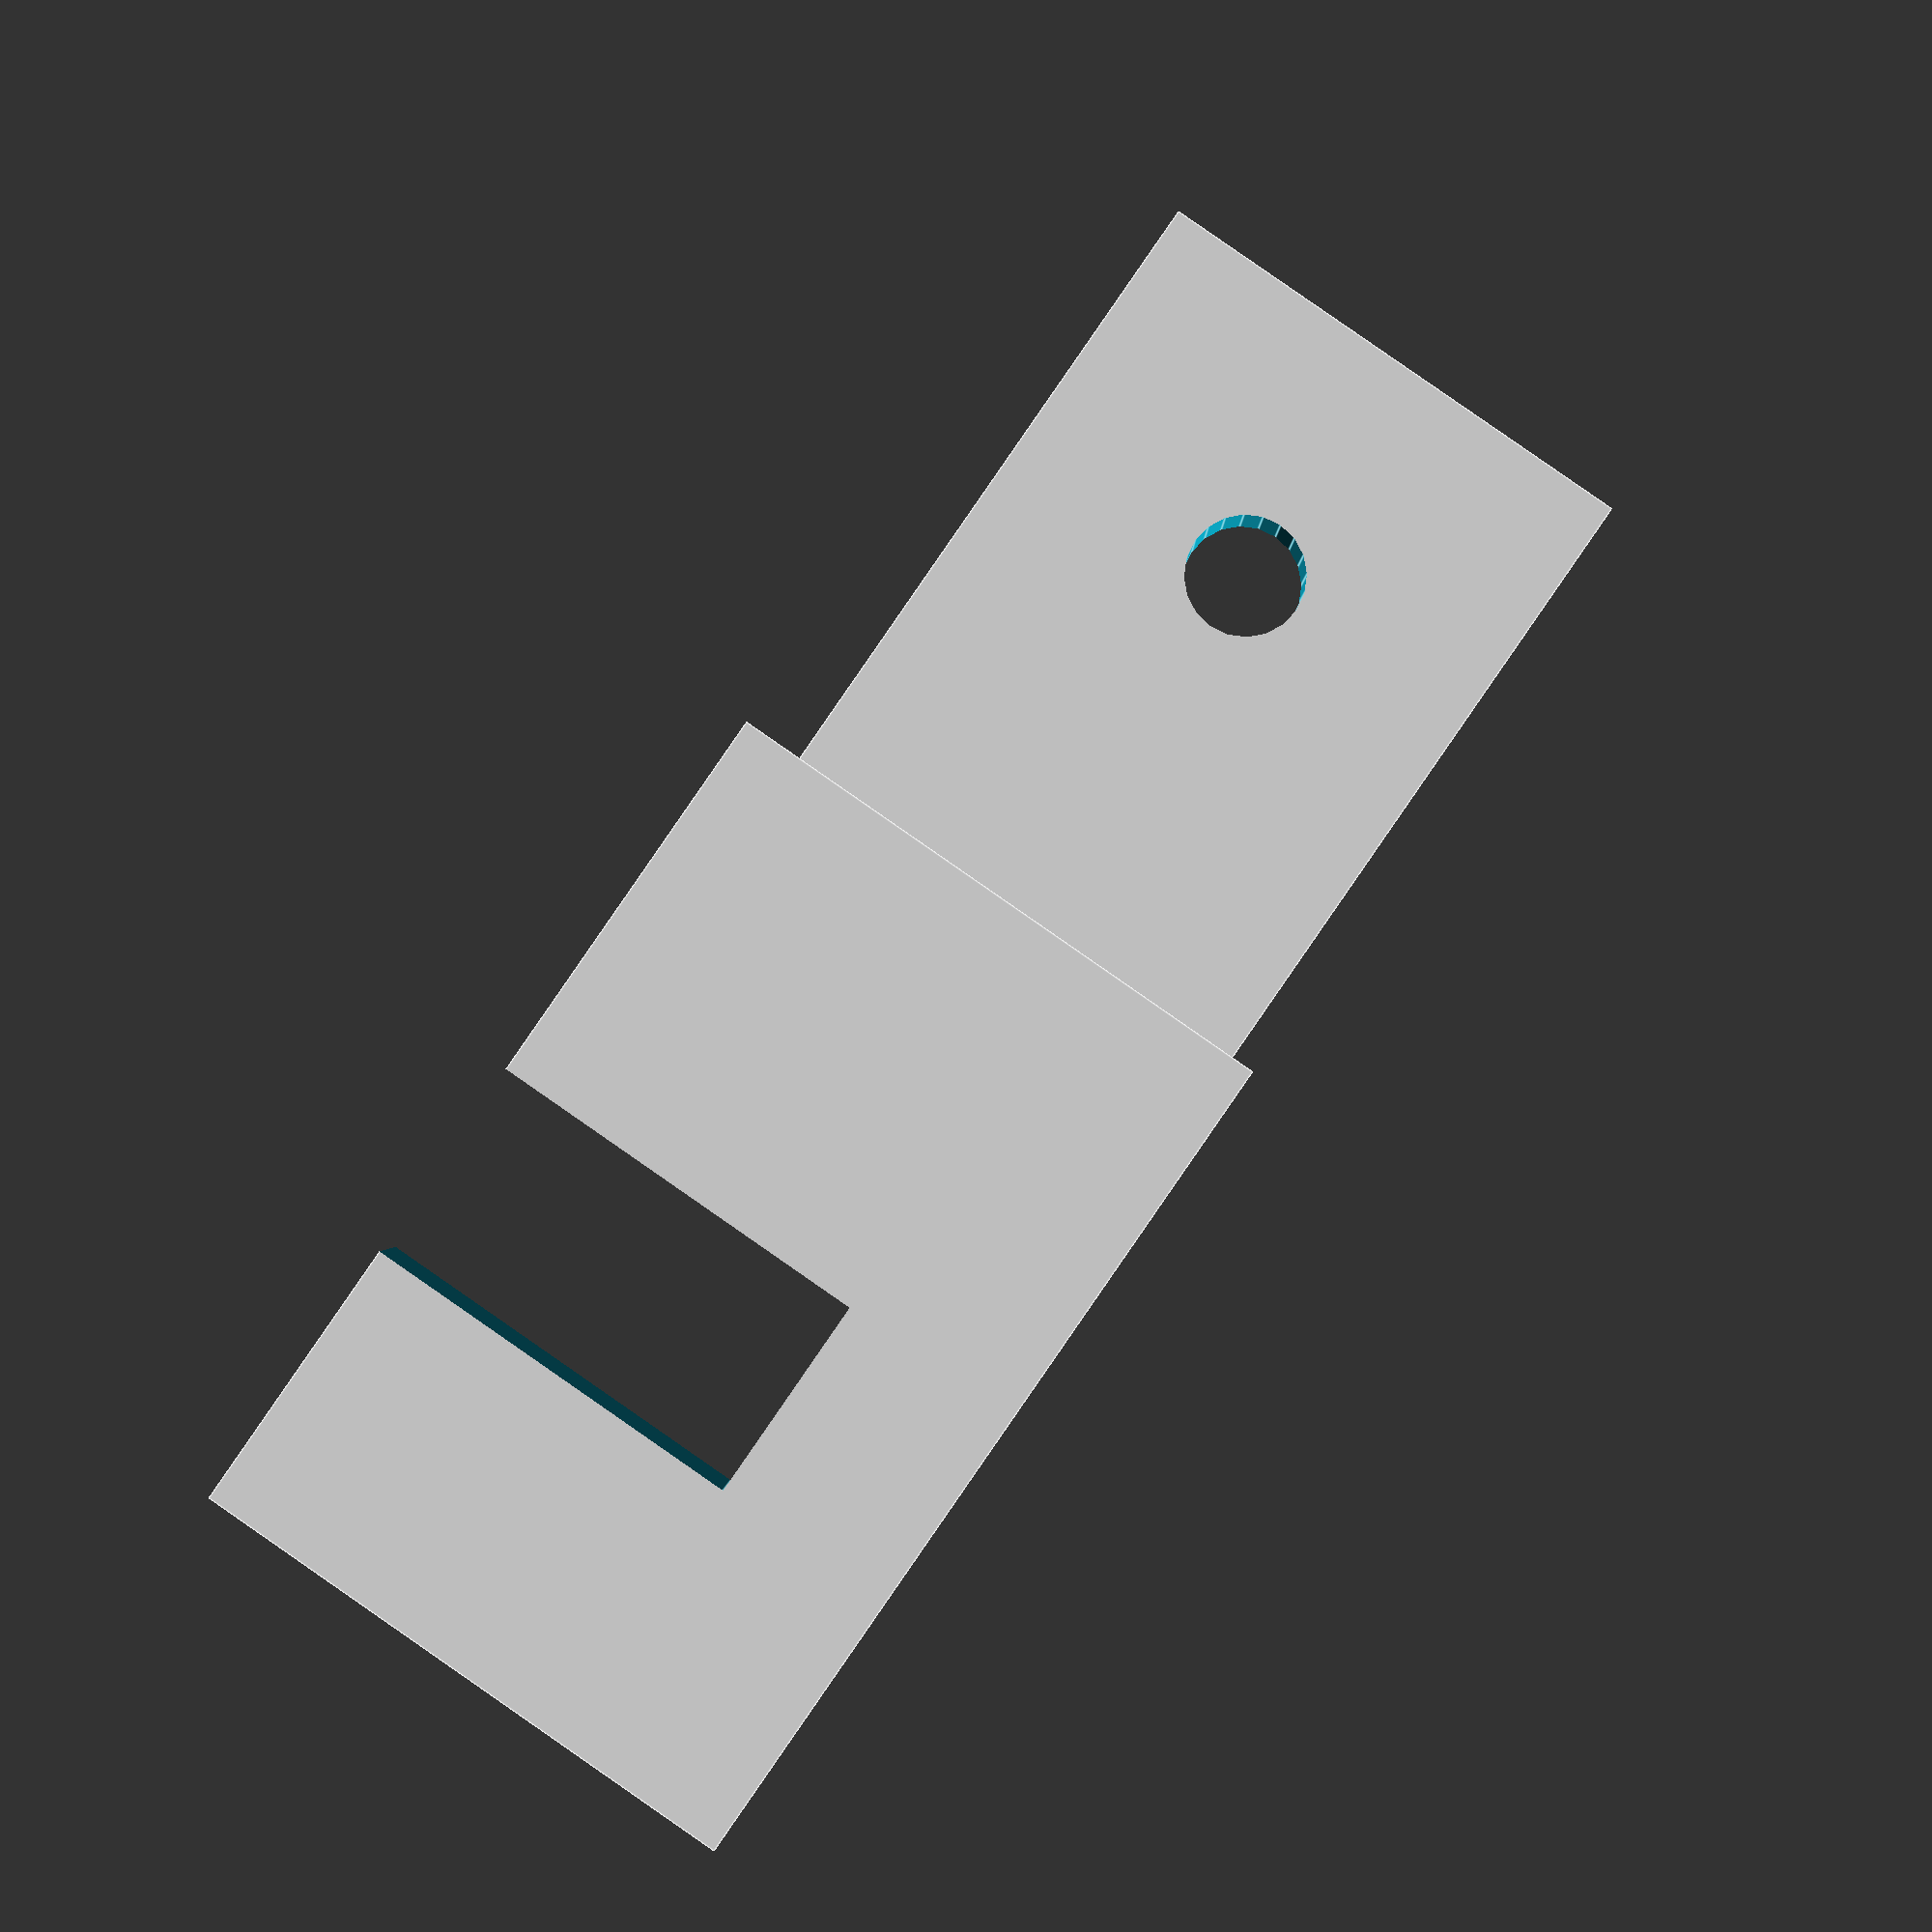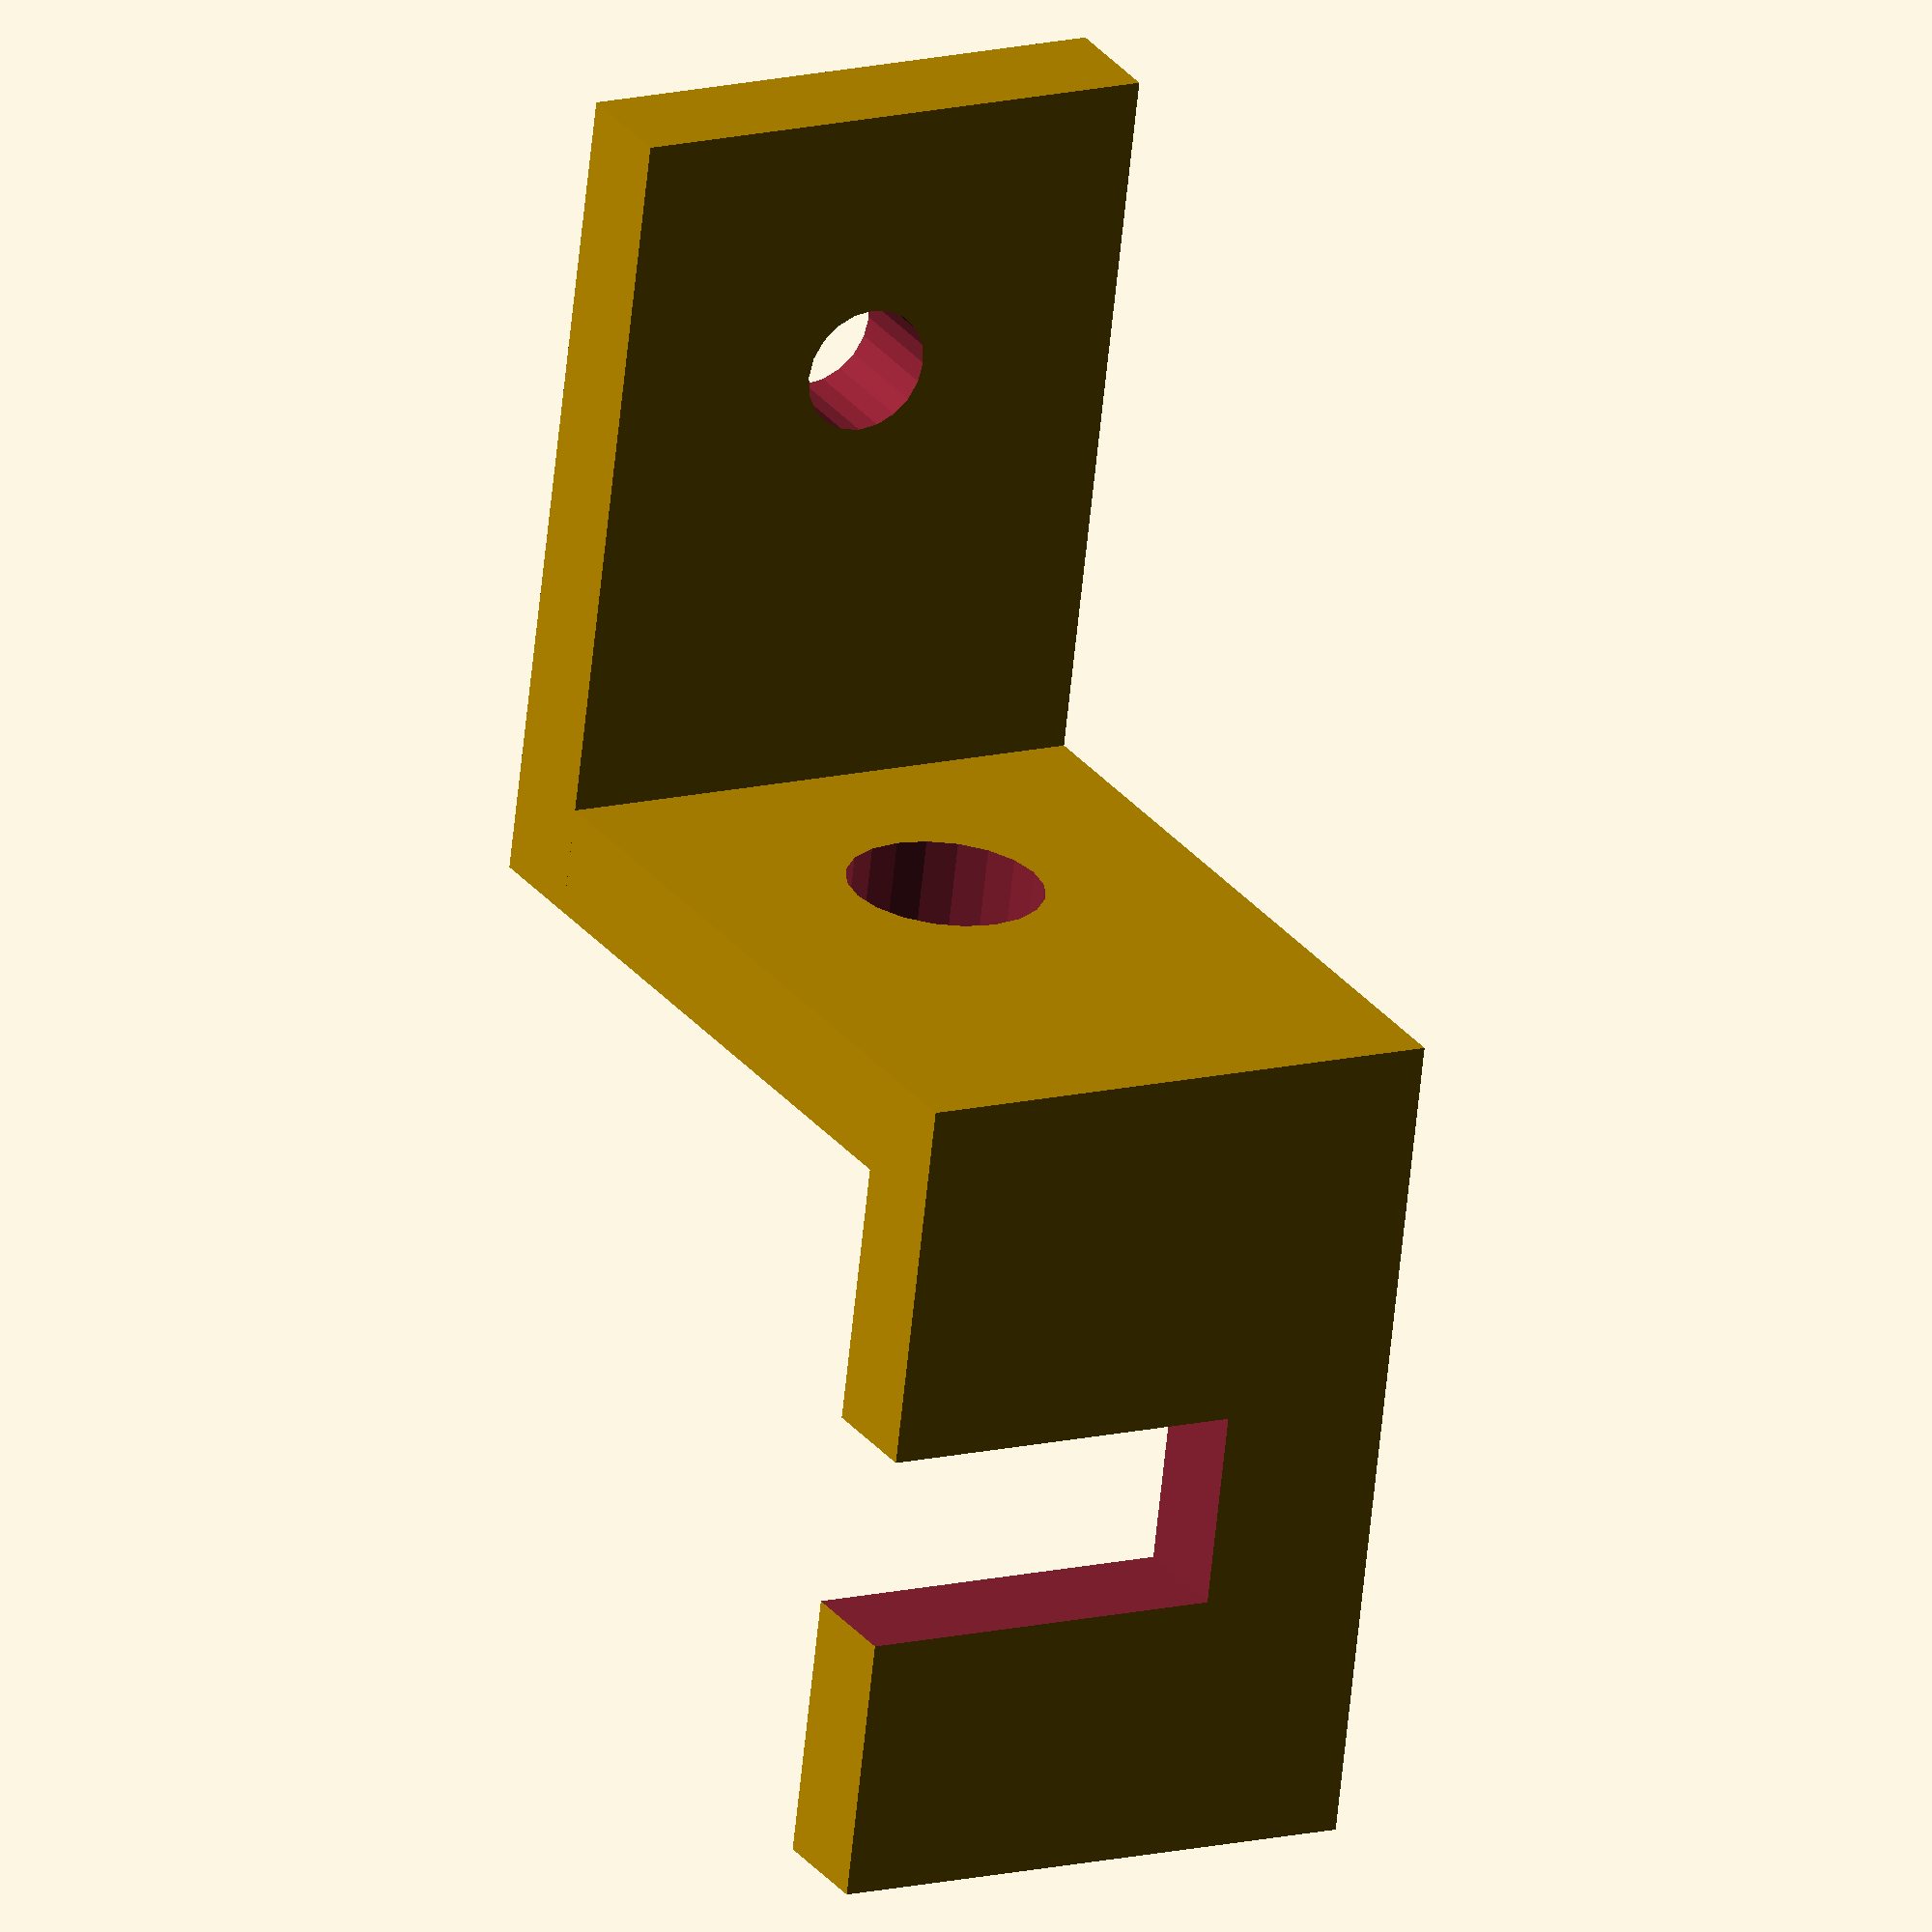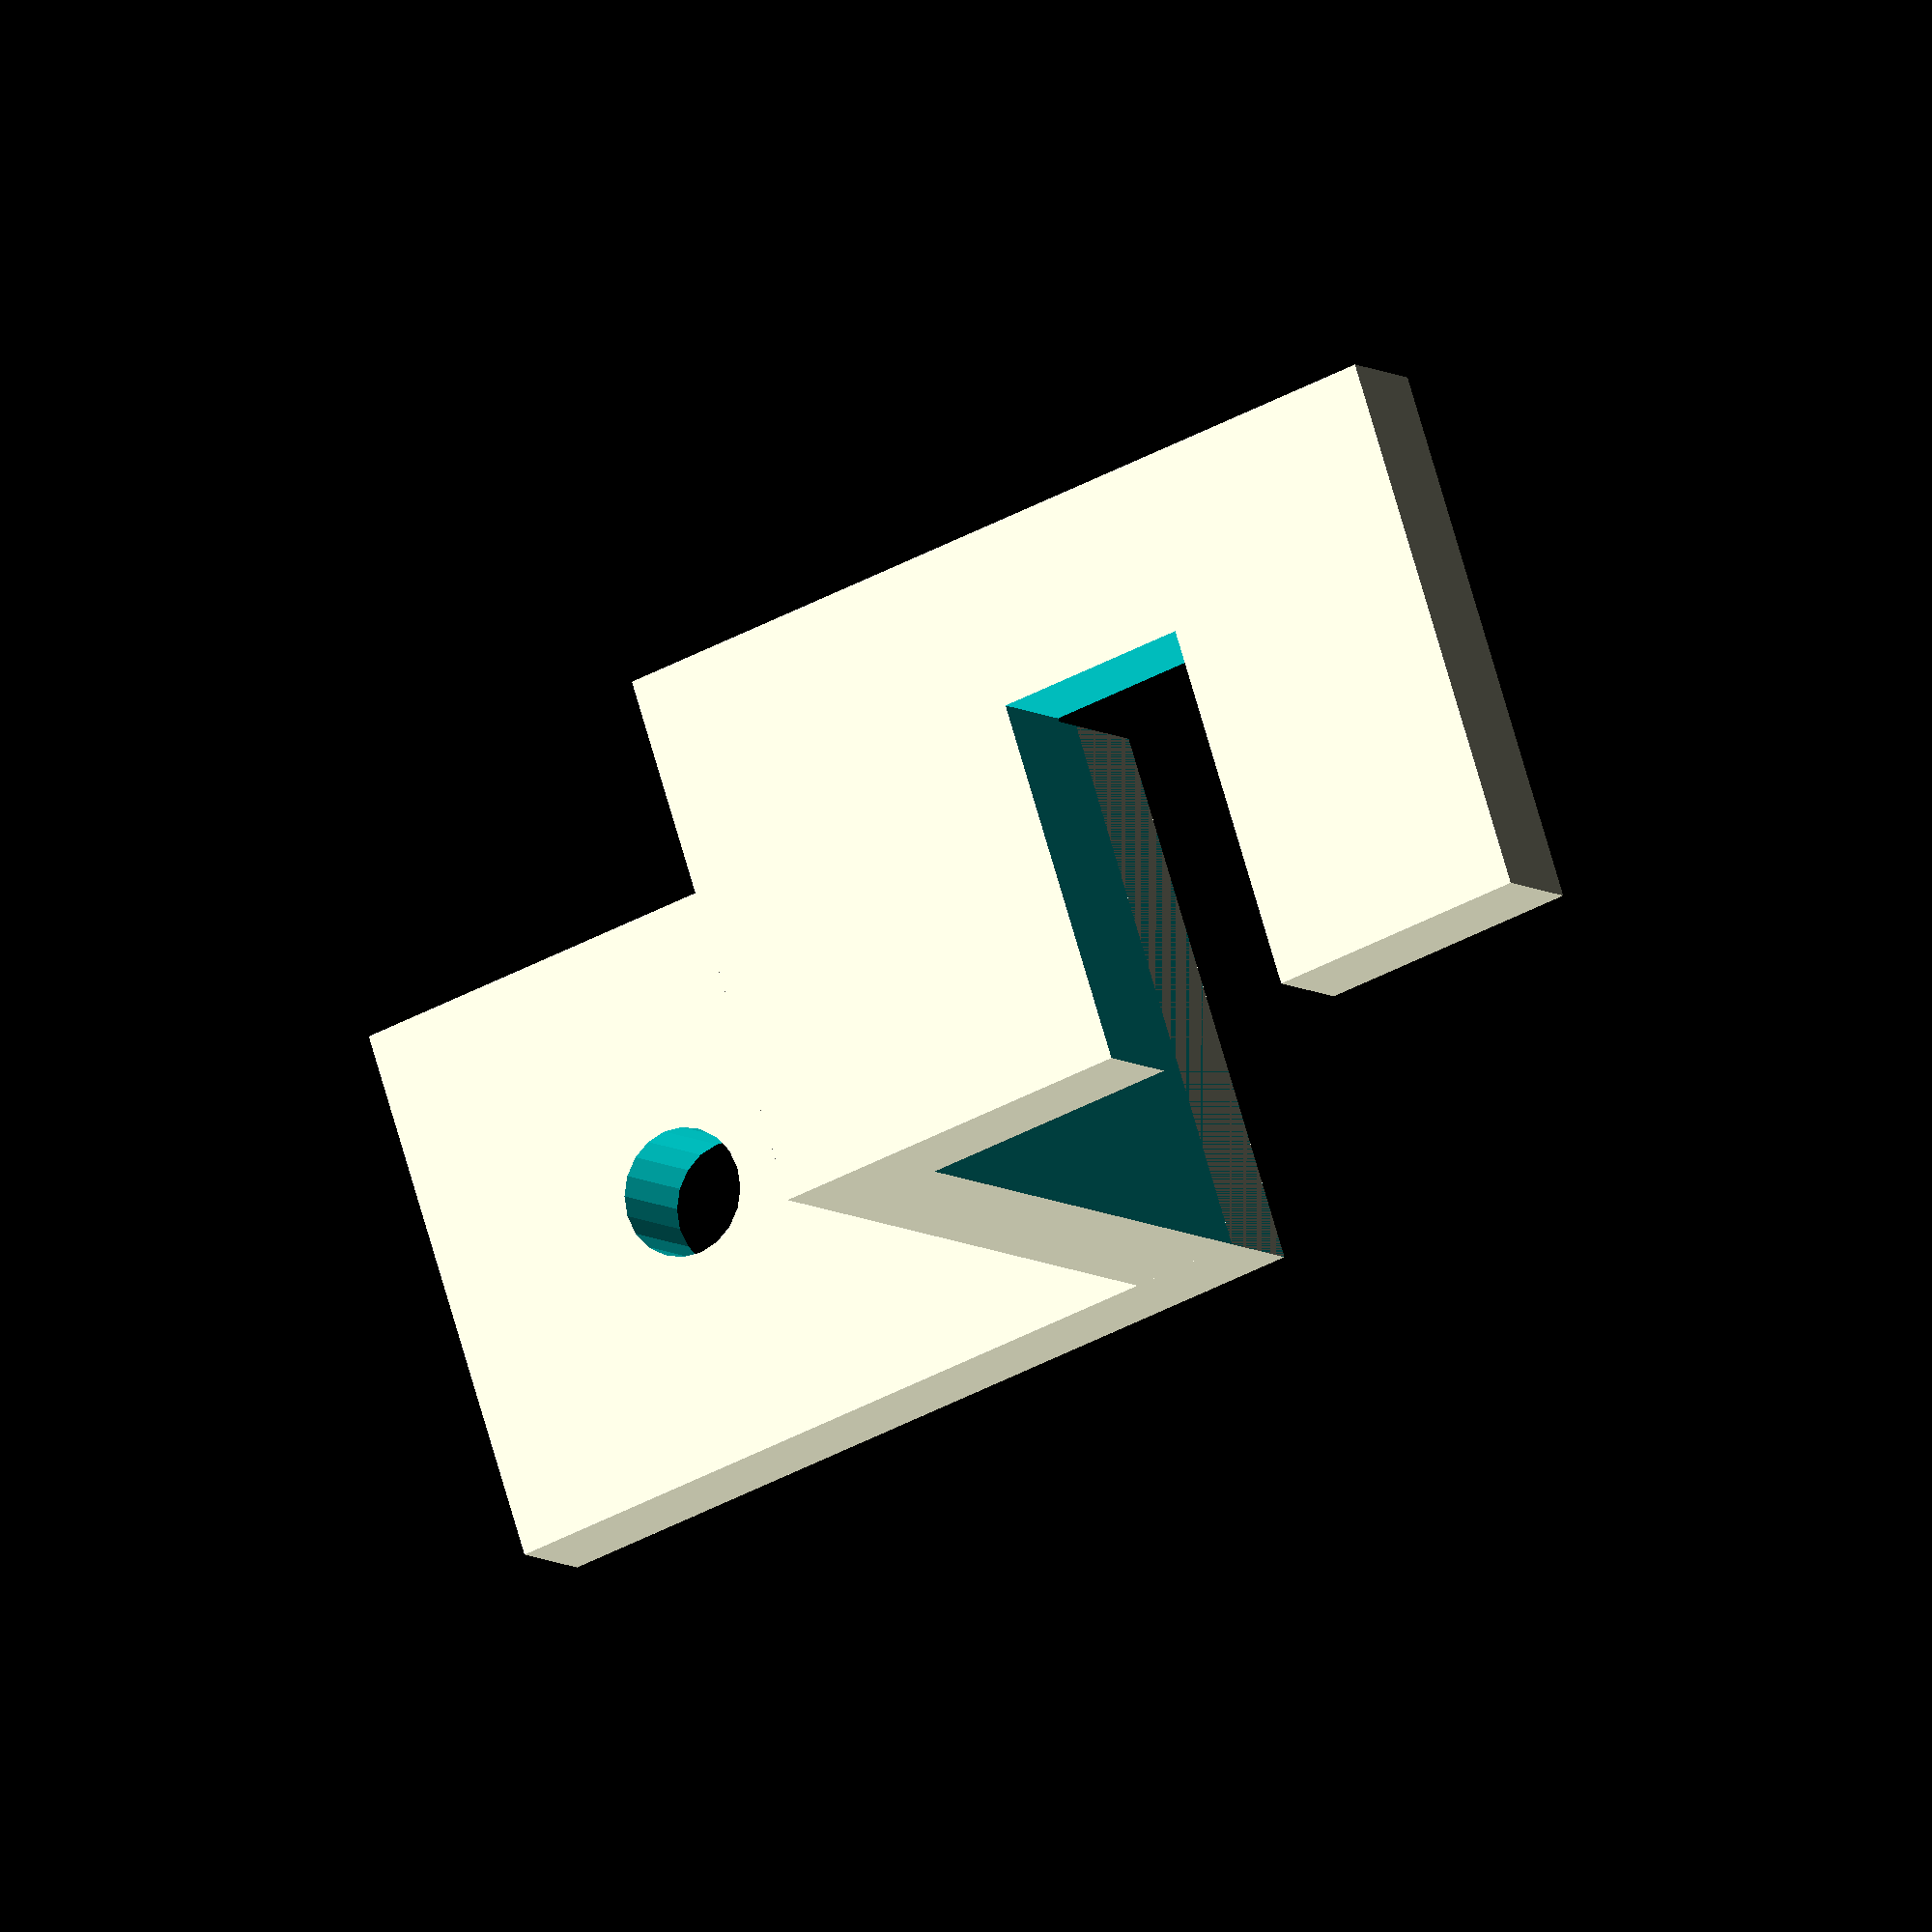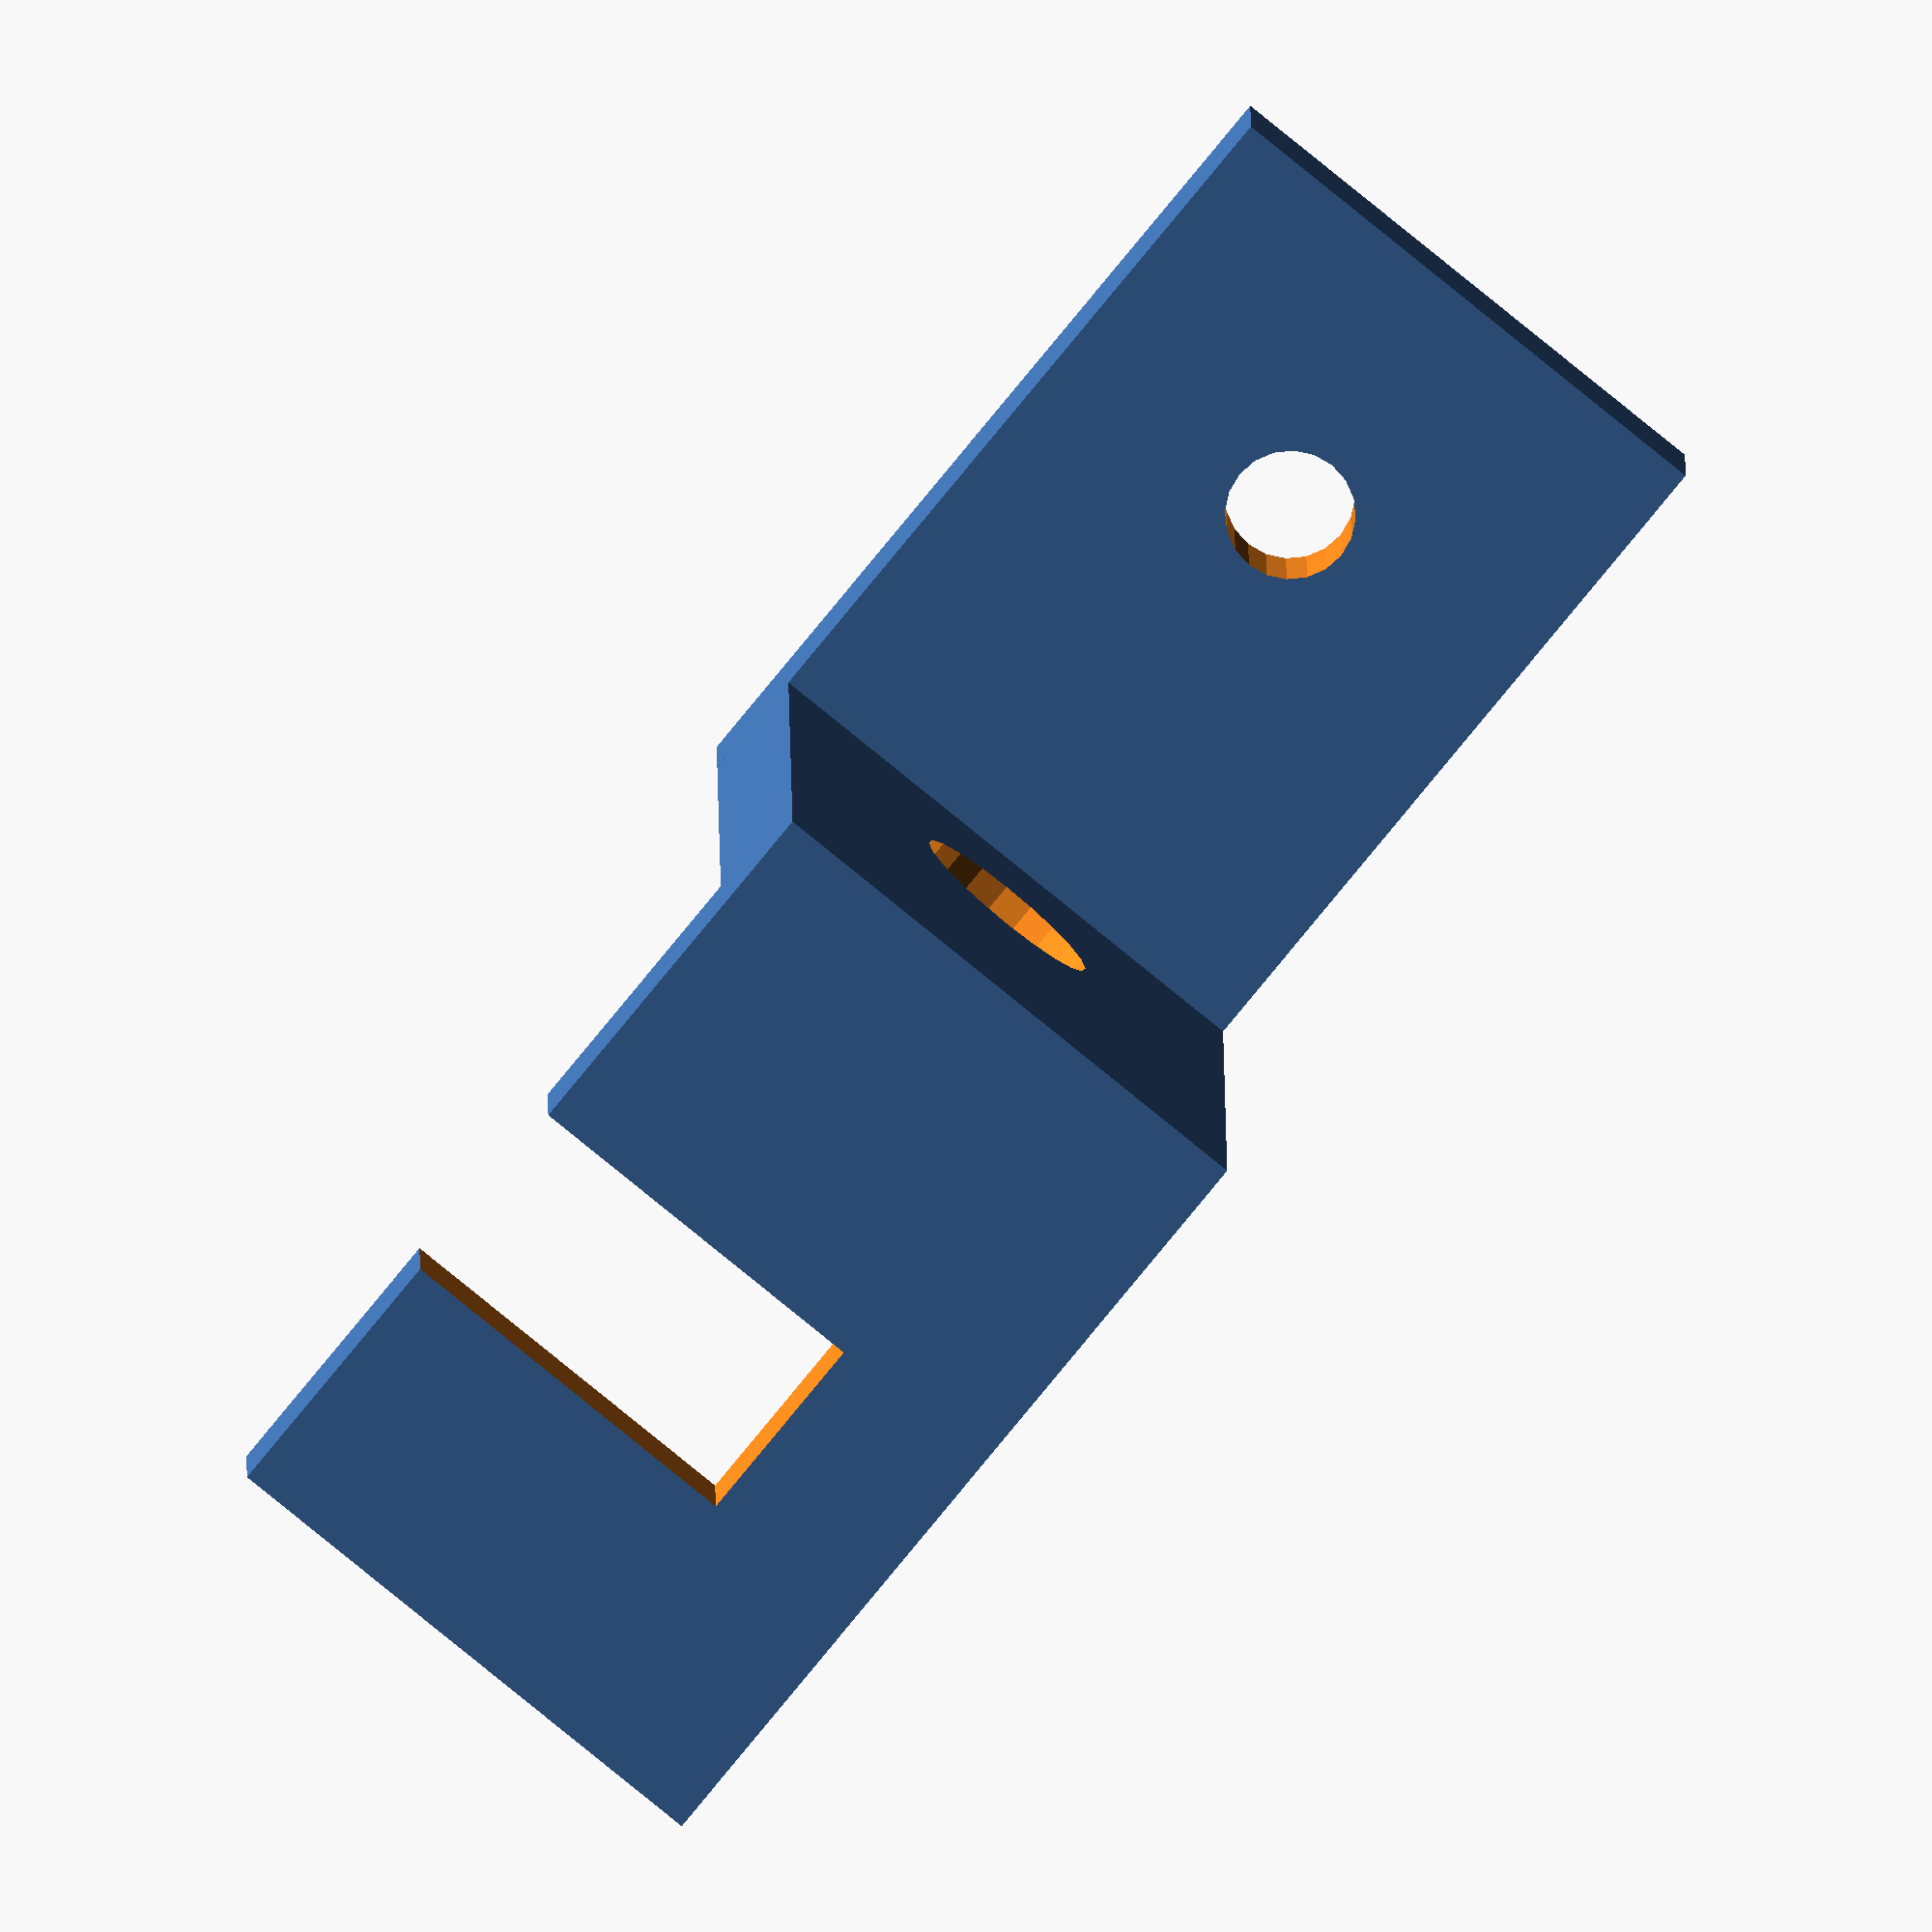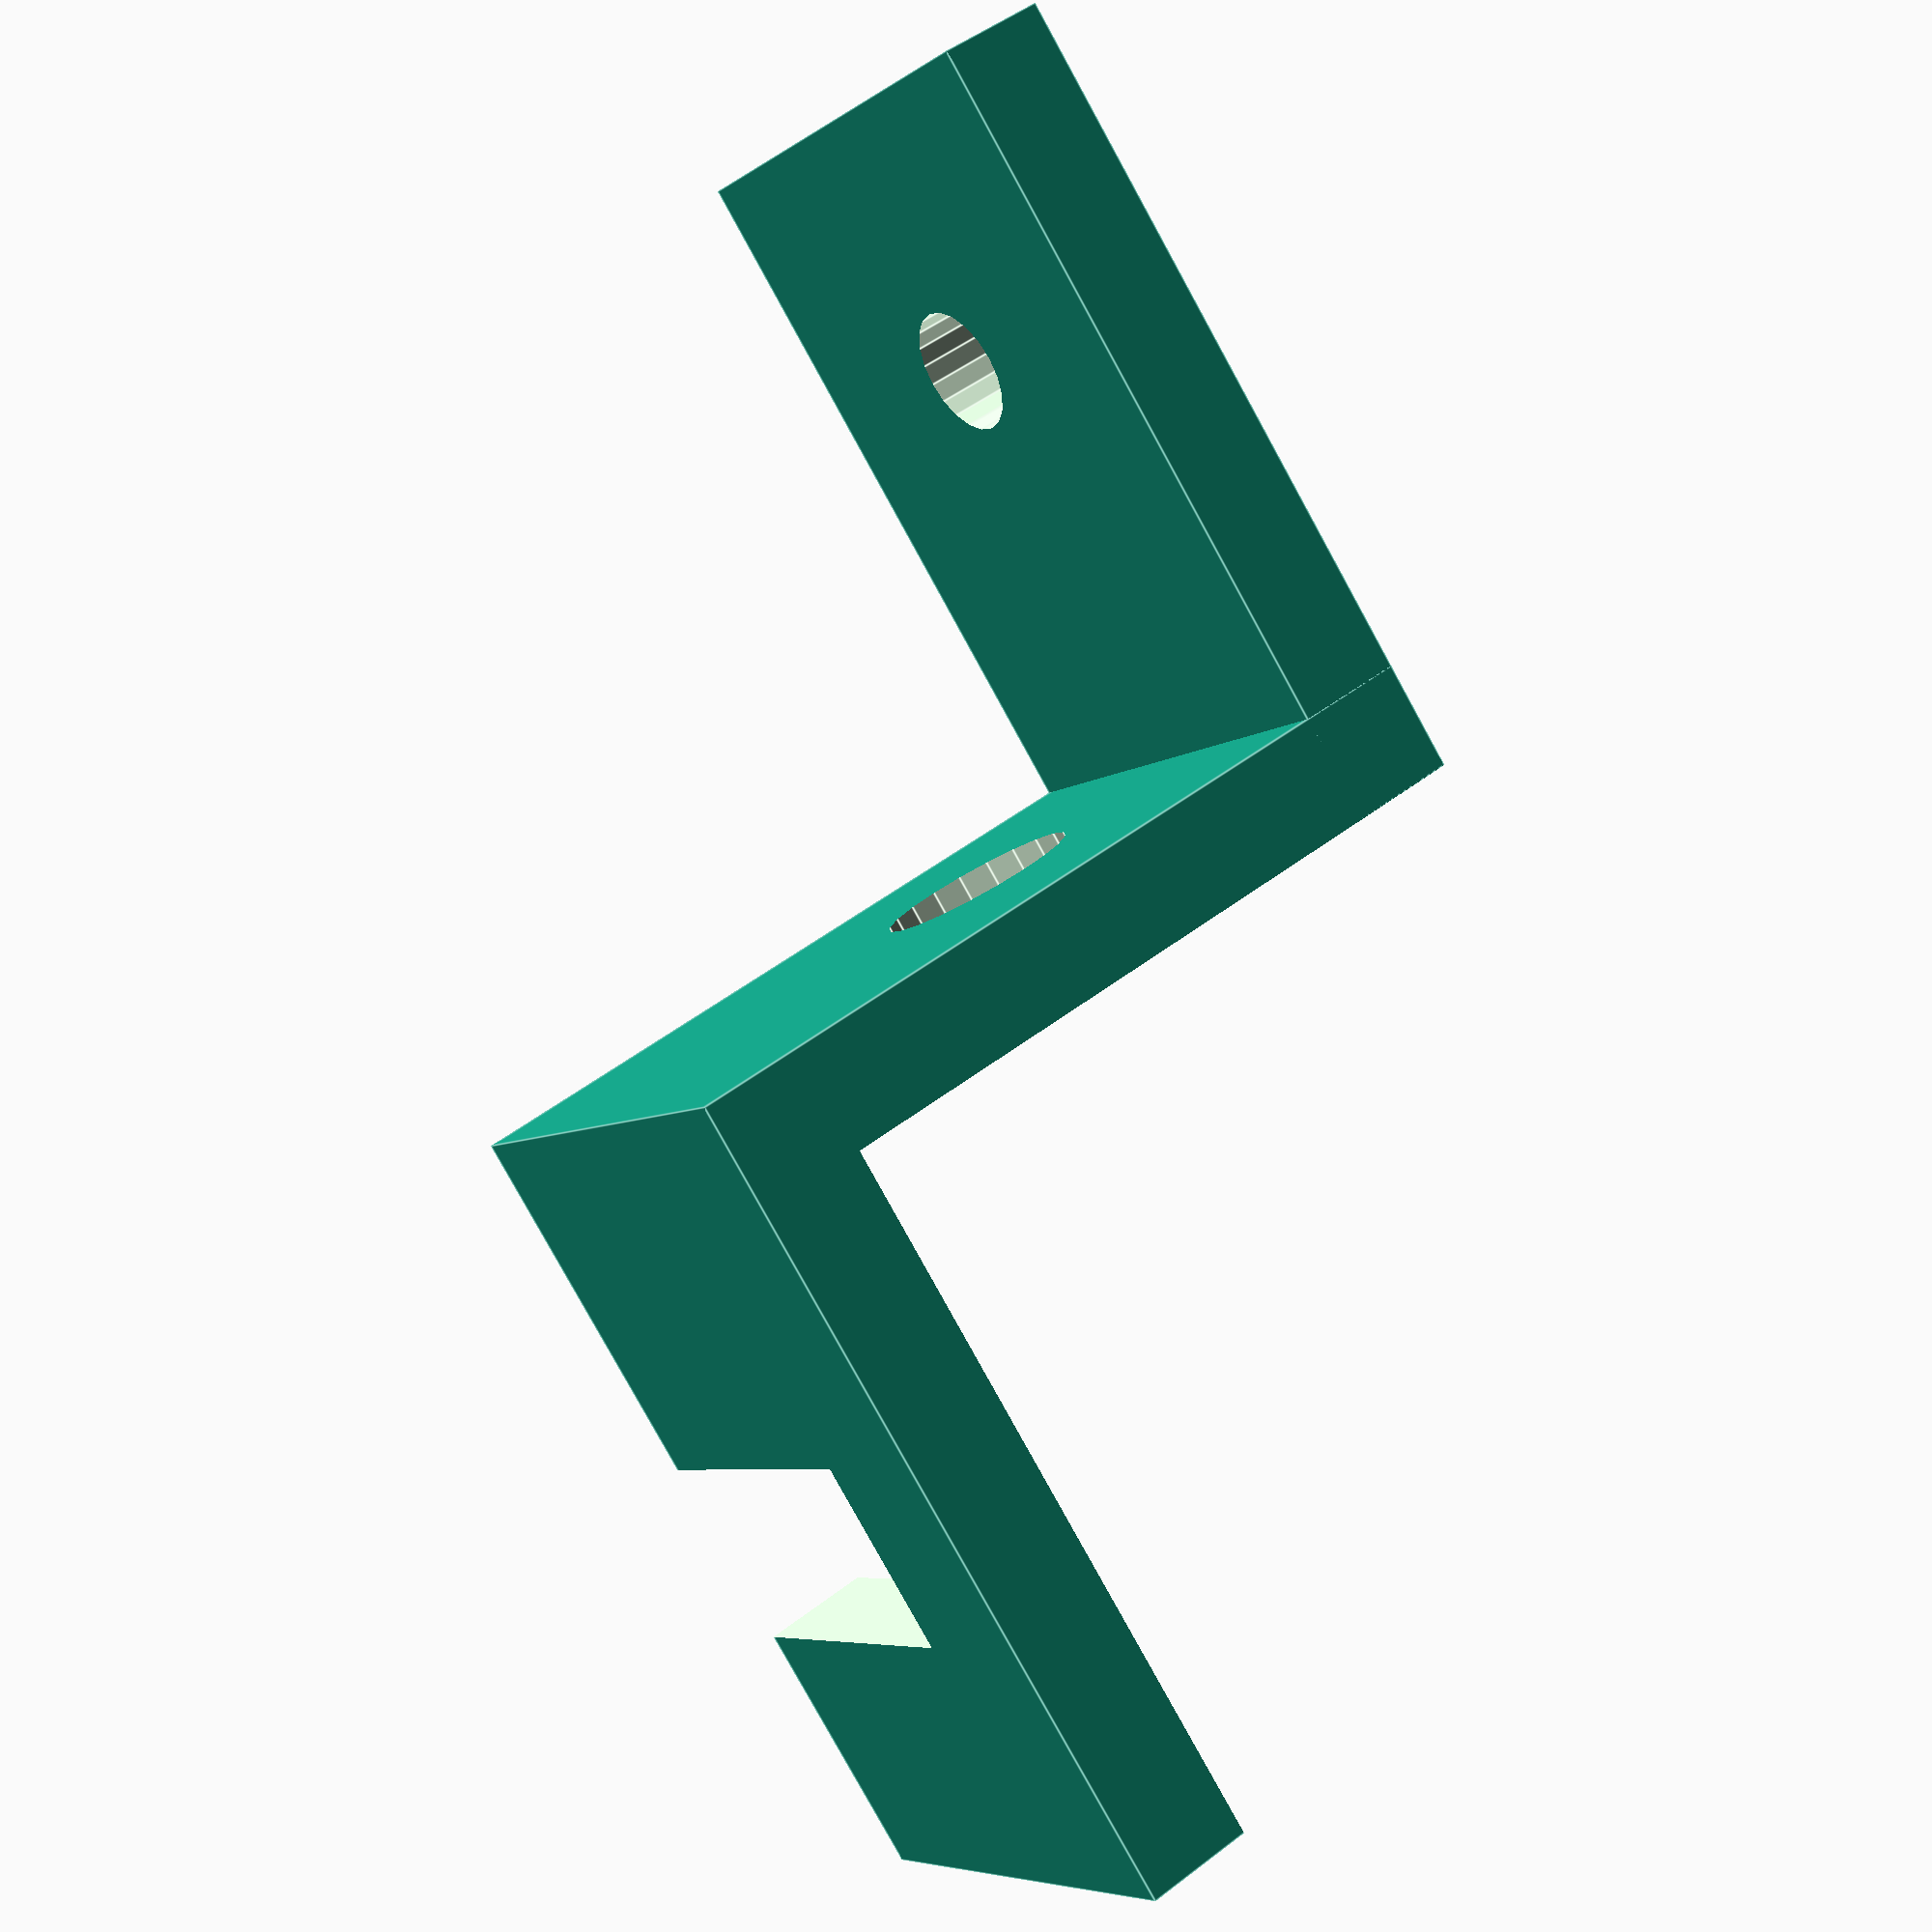
<openscad>
// Aluminium extrusion variable bed mount
// by neb1, 2019, https://www.thingiverse.com/neb1/about

/* [Extrusion] */

// Extrusion size
EXT = 20; // [15:1515, 20:2020, 30:3030, 40:4040]
// Screw hole diameter for extrusion mount (e.g. 5.4mm for M5 screws)
EXT_hole_dia = 5.4; 

/* [Mount] */

// Bed distance measured from extrusion edge
s_distance = 15; 
// mount strength in (mm)
s_thickness = 3;
// Mount width (mm)
s_height = 15;
// Bed mount screw hole diameter (e.g. 3.5mm for M3)
s_hole_dia = 3.5; 

difference() {
    // support frame 
    cube([EXT+s_thickness, EXT+s_thickness, s_height]);
    // extrusion 
    translate([-1,-1,-50]) cube([EXT+1, EXT+1, 100]);
    
    // extrusion mount hole
    translate([EXT/2, EXT-1, s_height/2])
        rotate([-90,0,0])
            cylinder(d=EXT_hole_dia, h=s_thickness+2, $fn=20);
    
    // slide-in-mount
    translate([EXT-1, (EXT-EXT_hole_dia)/2, (s_height-EXT_hole_dia)/2])
        cube([s_thickness+2, EXT_hole_dia, s_height/2 + s_hole_dia]);
}

translate([0, EXT, 0]) {
    difference() {
        cube([s_thickness, s_distance + s_height/2, s_height]);
        
        // cutout for bedmount screw hole
        translate([-1, s_distance, s_height/2]) {
            rotate([0, 90, 0]) {
                cylinder(d=s_hole_dia, h=s_thickness+2, $fn=20);
            }
        }
    }
}
</openscad>
<views>
elev=92.6 azim=91.6 roll=55.3 proj=p view=edges
elev=166.4 azim=192.1 roll=119.5 proj=o view=solid
elev=106.2 azim=60.9 roll=196.1 proj=o view=solid
elev=258.9 azim=269.5 roll=129.3 proj=o view=wireframe
elev=6.1 azim=32.3 roll=154.3 proj=p view=edges
</views>
